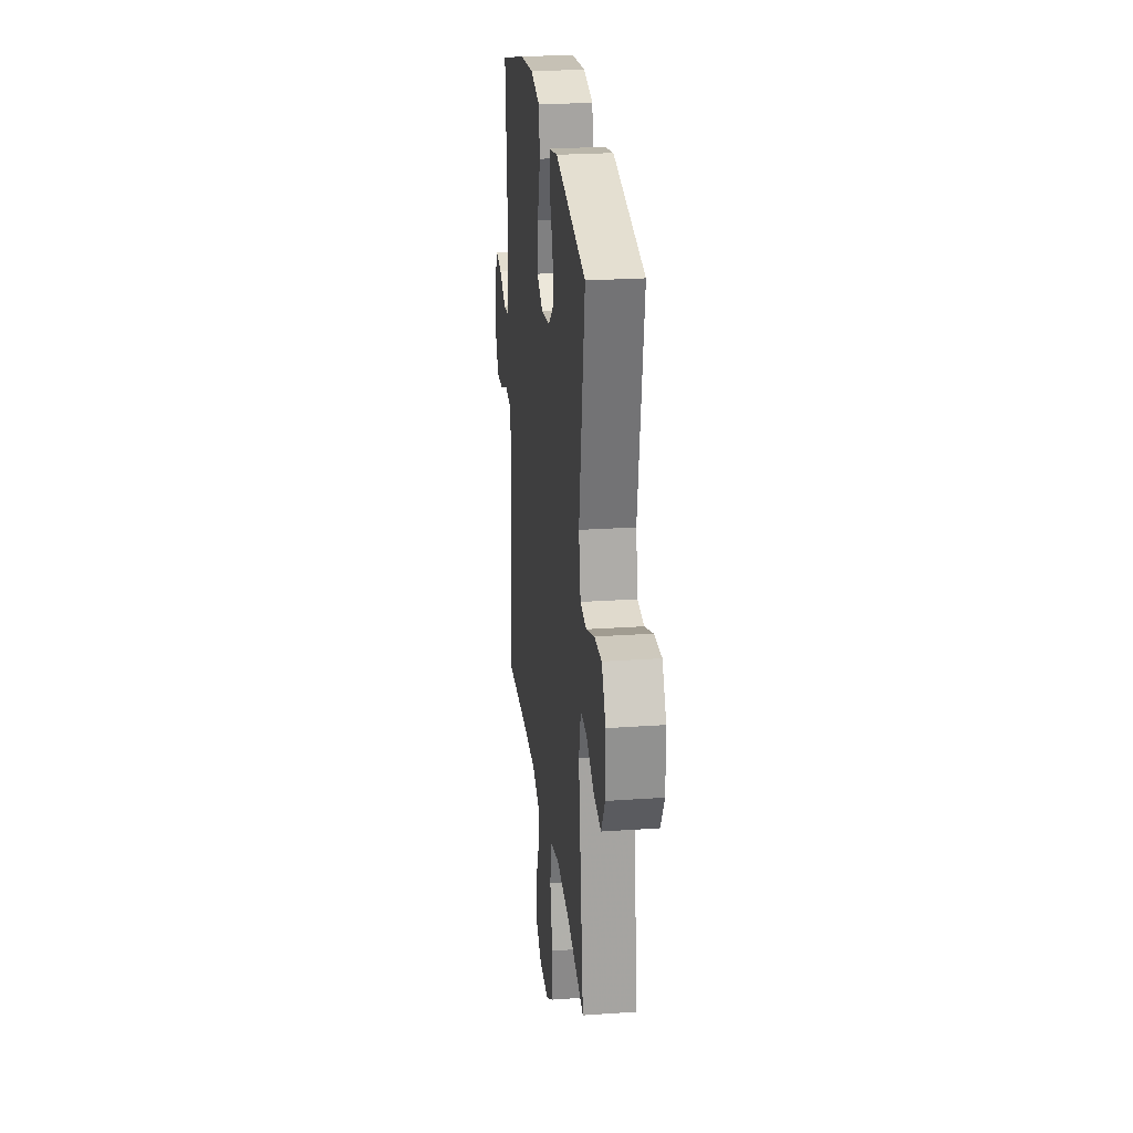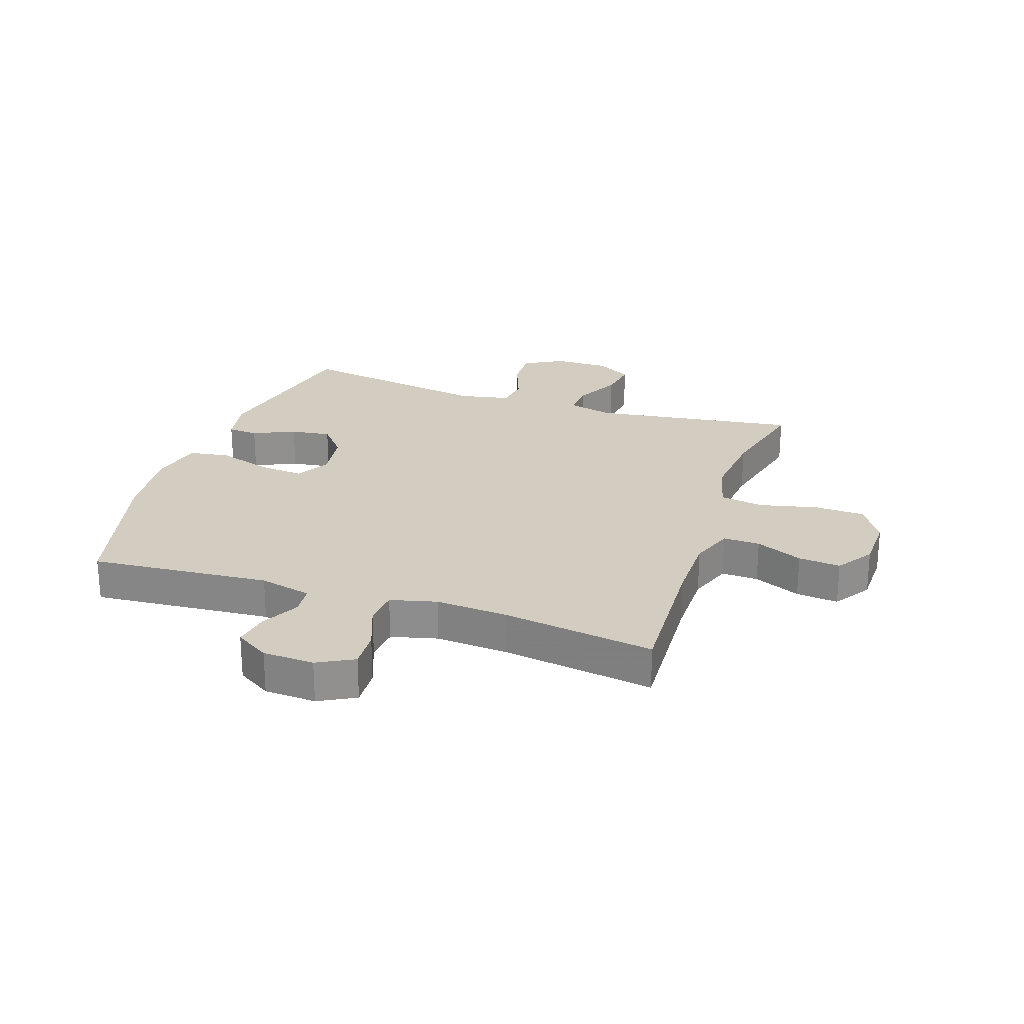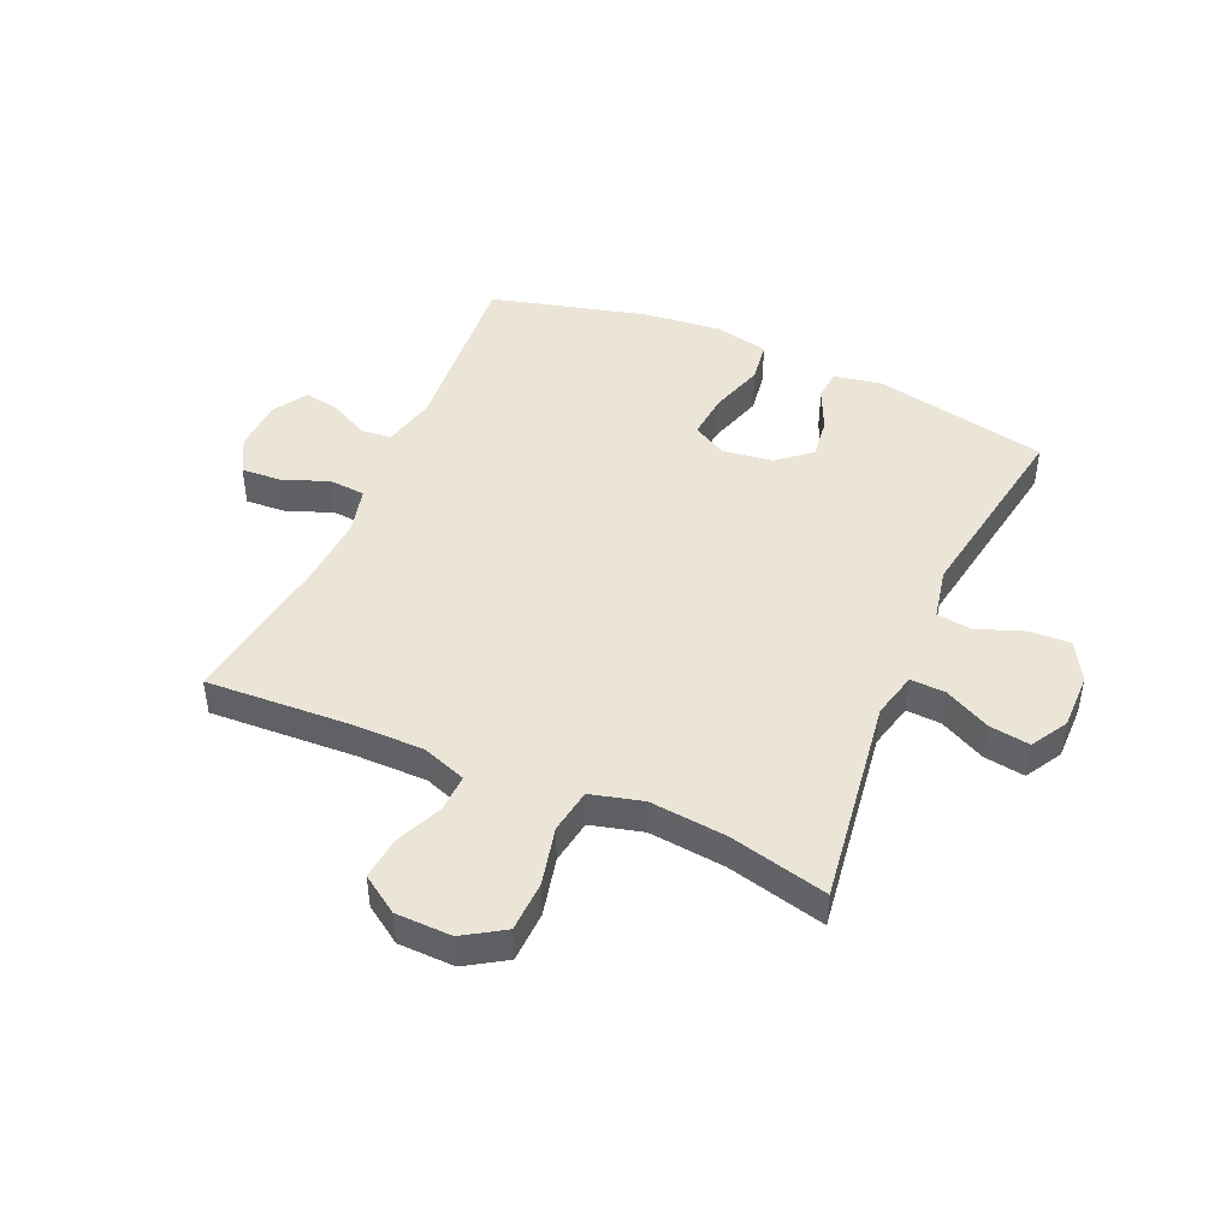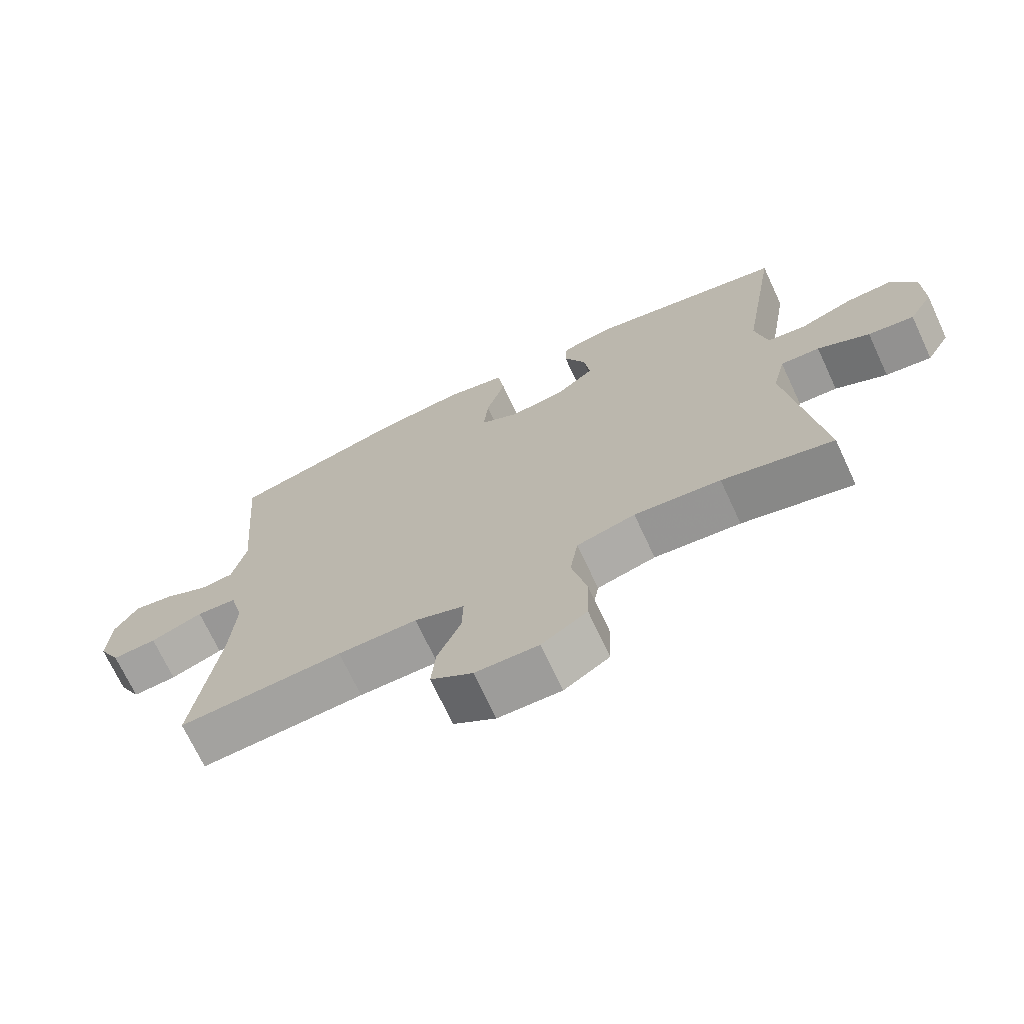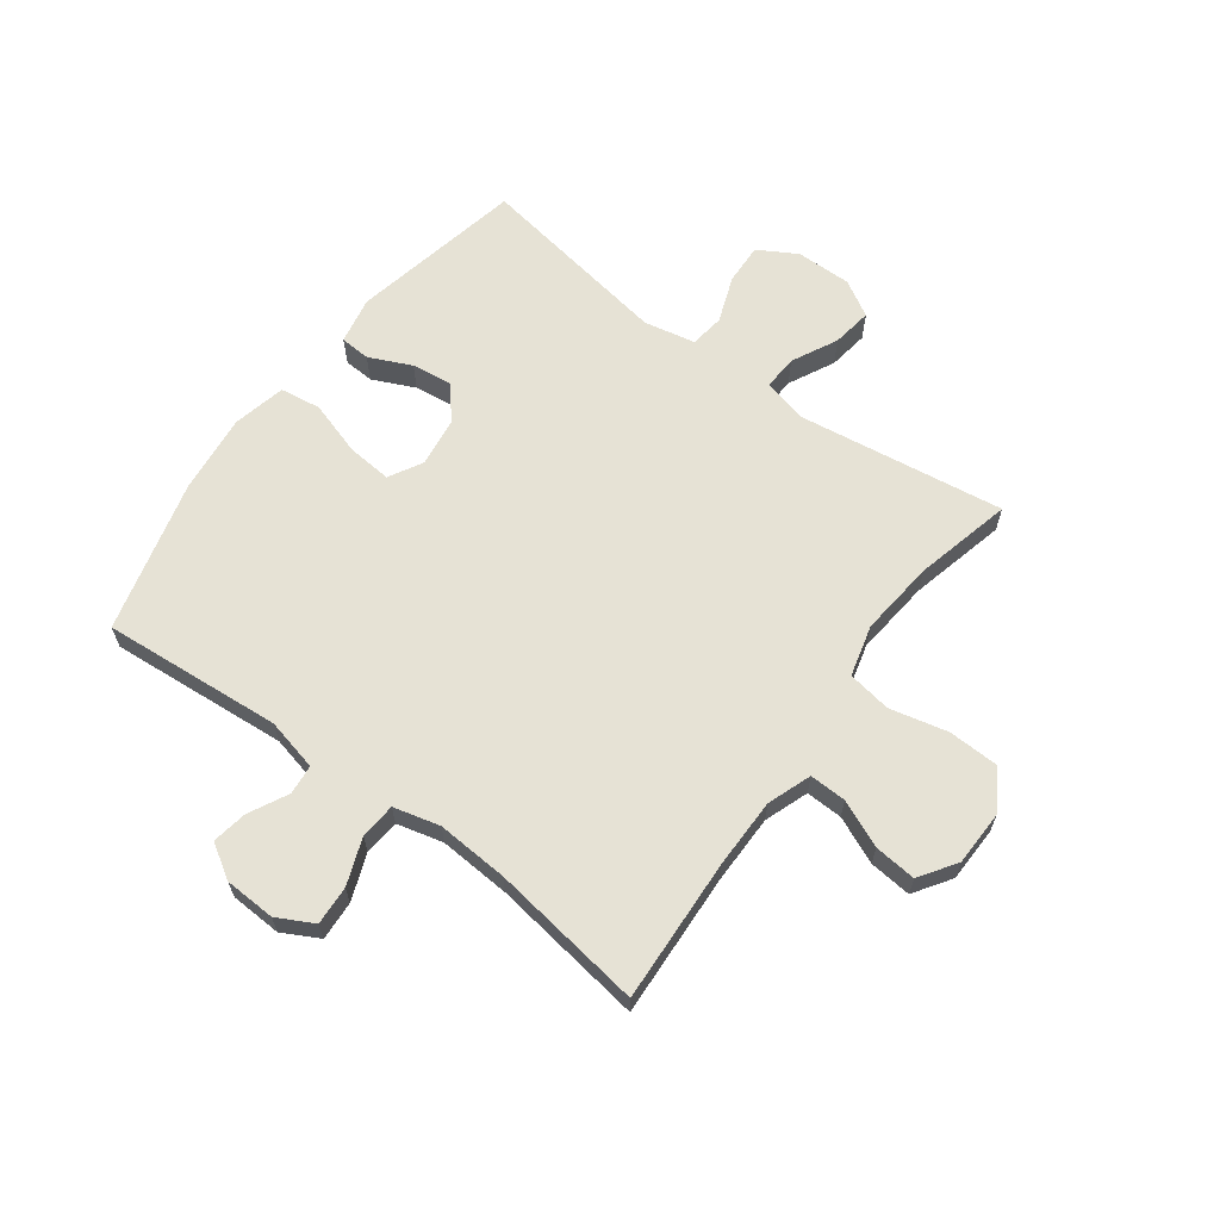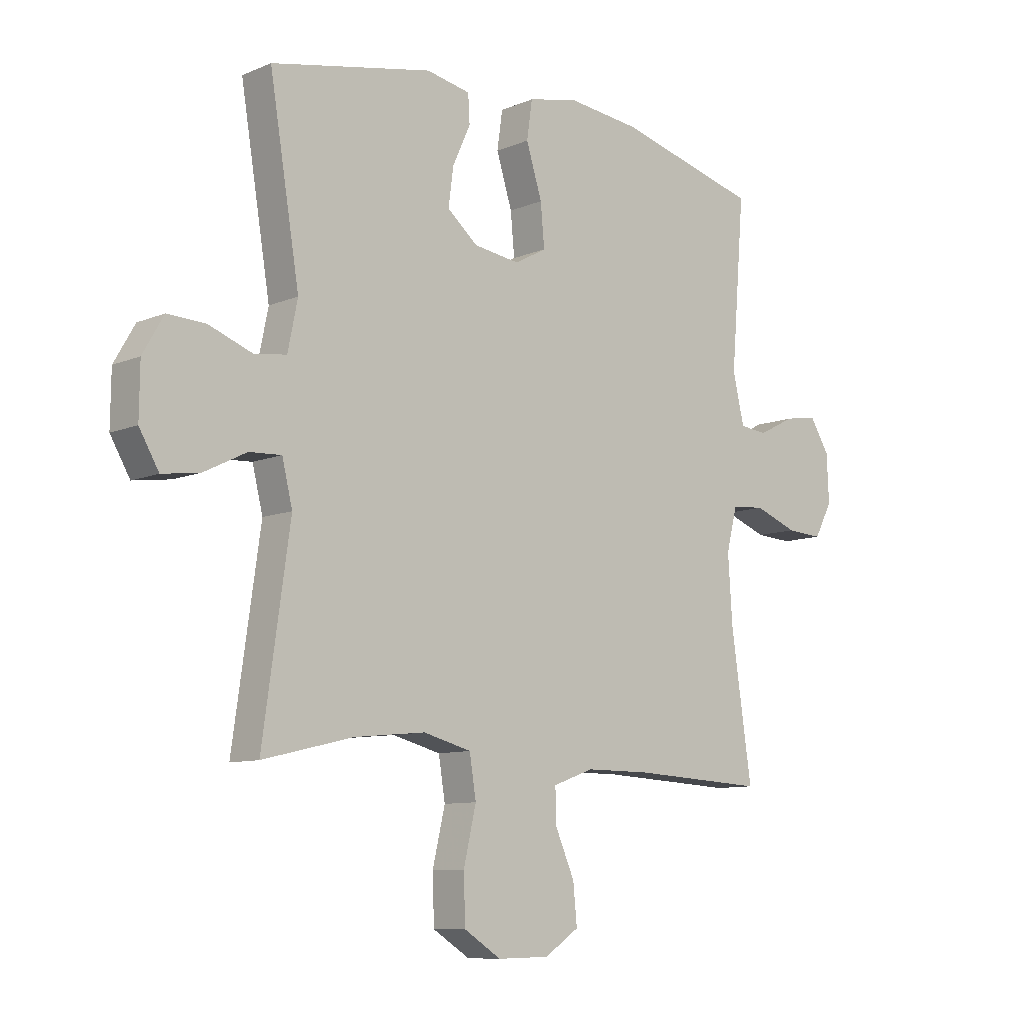
<metadata>
{"format":"obj","ext":"obj","renderer":"f3d","projection":"perspective","resolution":1024,"background":"white","views":[{"elev":25.1,"azim":-96.4,"up":"+Z"},{"elev":24.7,"azim":108.7,"up":"+Y"},{"elev":45.8,"azim":-156.3,"up":"+Y"},{"elev":-70.9,"azim":-155.0,"up":"+Z"},{"elev":63.9,"azim":126.5,"up":"+Y"},{"elev":-9.4,"azim":-42.4,"up":"+Z"}]}
</metadata>
<code>
v -0.5 0.07 0.5
v -0.203 0.07 0.56
v -0.122 0.07 0.544
v -0.119 0.07 0.492
v -0.152 0.07 0.42
v -0.161 0.07 0.351
v -0.105 0.07 0.304
v -0.02 0.07 0.292
v 0.038 0.07 0.324
v 0.031 0.07 0.401
v 0.002 0.07 0.494
v 0.012 0.07 0.564
v 0.103 0.07 0.584
v 0.238 0.07 0.569
v 0.5 0.07 0.5
v 0.475 0.07 0.193
v 0.496 0.07 0.103
v 0.547 0.07 0.098
v 0.614 0.07 0.132
v 0.674 0.07 0.142
v 0.71 0.07 0.084
v 0.714 0.07 -0.004
v 0.681 0.07 -0.066
v 0.614 0.07 -0.062
v 0.535 0.07 -0.032
v 0.474 0.07 -0.037
v 0.454 0.07 -0.116
v 0.462 0.07 -0.239
v 0.5 0.07 -0.5
v 0.253 0.07 -0.487
v 0.134 0.07 -0.487
v 0.059 0.07 -0.514
v 0.061 0.07 -0.577
v 0.096 0.07 -0.657
v 0.103 0.07 -0.729
v 0.04 0.07 -0.771
v -0.055 0.07 -0.773
v -0.123 0.07 -0.73
v -0.126 0.07 -0.644
v -0.103 0.07 -0.545
v -0.115 0.07 -0.47
v -0.203 0.07 -0.447
v -0.333 0.07 -0.46
v -0.5 0.07 -0.5
v -0.45 0.07 -0.148
v -0.469 0.07 -0.07
v -0.528 0.07 -0.073
v -0.606 0.07 -0.112
v -0.675 0.07 -0.122
v -0.711 0.07 -0.06
v -0.71 0.07 0.035
v -0.672 0.07 0.101
v -0.602 0.07 0.098
v -0.522 0.07 0.068
v -0.463 0.07 0.076
v -0.445 0.07 0.164
v -0.5 0 0.5
v -0.203 0 0.56
v -0.122 0 0.544
v -0.119 0 0.492
v -0.152 0 0.42
v -0.161 0 0.351
v -0.105 0 0.304
v -0.02 0 0.292
v 0.038 0 0.324
v 0.031 0 0.401
v 0.002 0 0.494
v 0.012 0 0.564
v 0.103 0 0.584
v 0.238 0 0.569
v 0.5 0 0.5
v 0.475 0 0.193
v 0.496 0 0.103
v 0.547 0 0.098
v 0.614 0 0.132
v 0.674 0 0.142
v 0.71 0 0.084
v 0.714 0 -0.004
v 0.681 0 -0.066
v 0.614 0 -0.062
v 0.535 0 -0.032
v 0.474 0 -0.037
v 0.454 0 -0.116
v 0.462 0 -0.239
v 0.5 0 -0.5
v 0.253 0 -0.487
v 0.134 0 -0.487
v 0.059 0 -0.514
v 0.061 0 -0.577
v 0.096 0 -0.657
v 0.103 0 -0.729
v 0.04 0 -0.771
v -0.055 0 -0.773
v -0.123 0 -0.73
v -0.126 0 -0.644
v -0.103 0 -0.545
v -0.115 0 -0.47
v -0.203 0 -0.447
v -0.333 0 -0.46
v -0.5 0 -0.5
v -0.45 0 -0.148
v -0.469 0 -0.07
v -0.528 0 -0.073
v -0.606 0 -0.112
v -0.675 0 -0.122
v -0.711 0 -0.06
v -0.71 0 0.035
v -0.672 0 0.101
v -0.602 0 0.098
v -0.522 0 0.068
v -0.463 0 0.076
v -0.445 0 0.164
f 51 52 53 54
f 51 54 55
f 50 51 55
f 47 48 49 50
f 46 47 50 55
f 45 46 55 56
f 43 44 45
f 42 43 45 56
f 37 38 39 40
f 37 40 41
f 36 37 41
f 33 34 35 36
f 32 33 36 41
f 31 32 41 42
f 28 29 30
f 27 28 30 31
f 26 27 31 42
f 22 23 24 25
f 22 25 26
f 21 22 26
f 18 19 20 21
f 18 21 26
f 17 18 26 42
f 13 14 15 16
f 10 11 12 13
f 9 10 13 16
f 8 9 16 17
f 2 3 4 5
f 2 5 6
f 1 2 6
f 56 1 6 7
f 17 42 56
f 7 8 17 56
f 110 109 108 107
f 111 110 107
f 111 107 106
f 106 105 104 103
f 111 106 103 102
f 112 111 102 101
f 101 100 99
f 112 101 99 98
f 96 95 94 93
f 97 96 93
f 97 93 92
f 92 91 90 89
f 97 92 89 88
f 98 97 88 87
f 86 85 84
f 87 86 84 83
f 98 87 83 82
f 81 80 79 78
f 82 81 78
f 82 78 77
f 77 76 75 74
f 82 77 74
f 98 82 74 73
f 72 71 70 69
f 69 68 67 66
f 72 69 66 65
f 73 72 65 64
f 61 60 59 58
f 62 61 58
f 62 58 57
f 63 62 57 112
f 112 98 73
f 112 73 64 63
f 1 57 58 2
f 2 58 59 3
f 3 59 60 4
f 4 60 61 5
f 5 61 62 6
f 6 62 63 7
f 7 63 64 8
f 8 64 65 9
f 9 65 66 10
f 10 66 67 11
f 11 67 68 12
f 12 68 69 13
f 13 69 70 14
f 14 70 71 15
f 15 71 72 16
f 16 72 73 17
f 17 73 74 18
f 18 74 75 19
f 19 75 76 20
f 20 76 77 21
f 21 77 78 22
f 22 78 79 23
f 23 79 80 24
f 24 80 81 25
f 25 81 82 26
f 26 82 83 27
f 27 83 84 28
f 28 84 85 29
f 29 85 86 30
f 30 86 87 31
f 31 87 88 32
f 32 88 89 33
f 33 89 90 34
f 34 90 91 35
f 35 91 92 36
f 36 92 93 37
f 37 93 94 38
f 38 94 95 39
f 39 95 96 40
f 40 96 97 41
f 41 97 98 42
f 42 98 99 43
f 43 99 100 44
f 44 100 101 45
f 45 101 102 46
f 46 102 103 47
f 47 103 104 48
f 48 104 105 49
f 49 105 106 50
f 50 106 107 51
f 51 107 108 52
f 52 108 109 53
f 53 109 110 54
f 54 110 111 55
f 55 111 112 56
f 56 112 57 1

</code>
